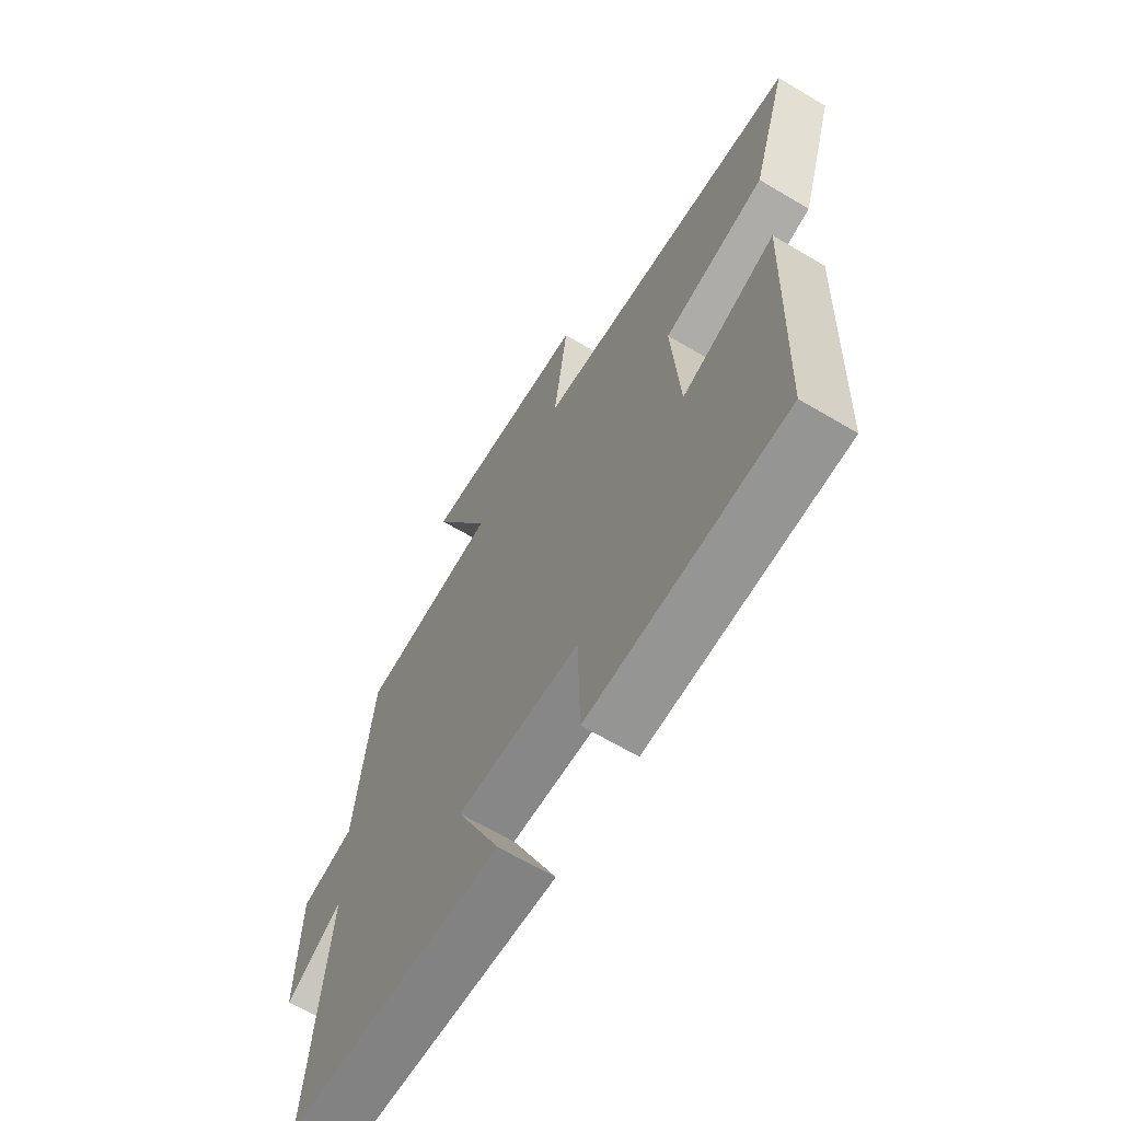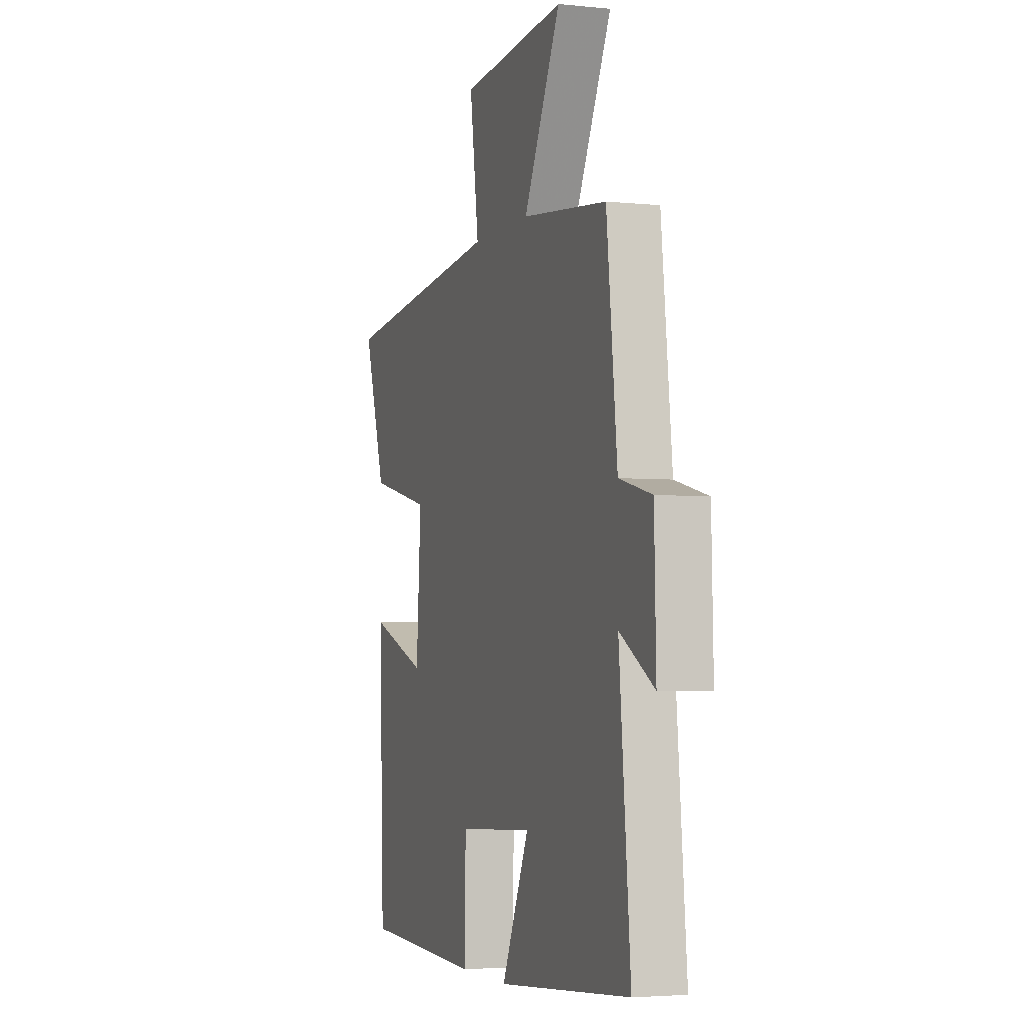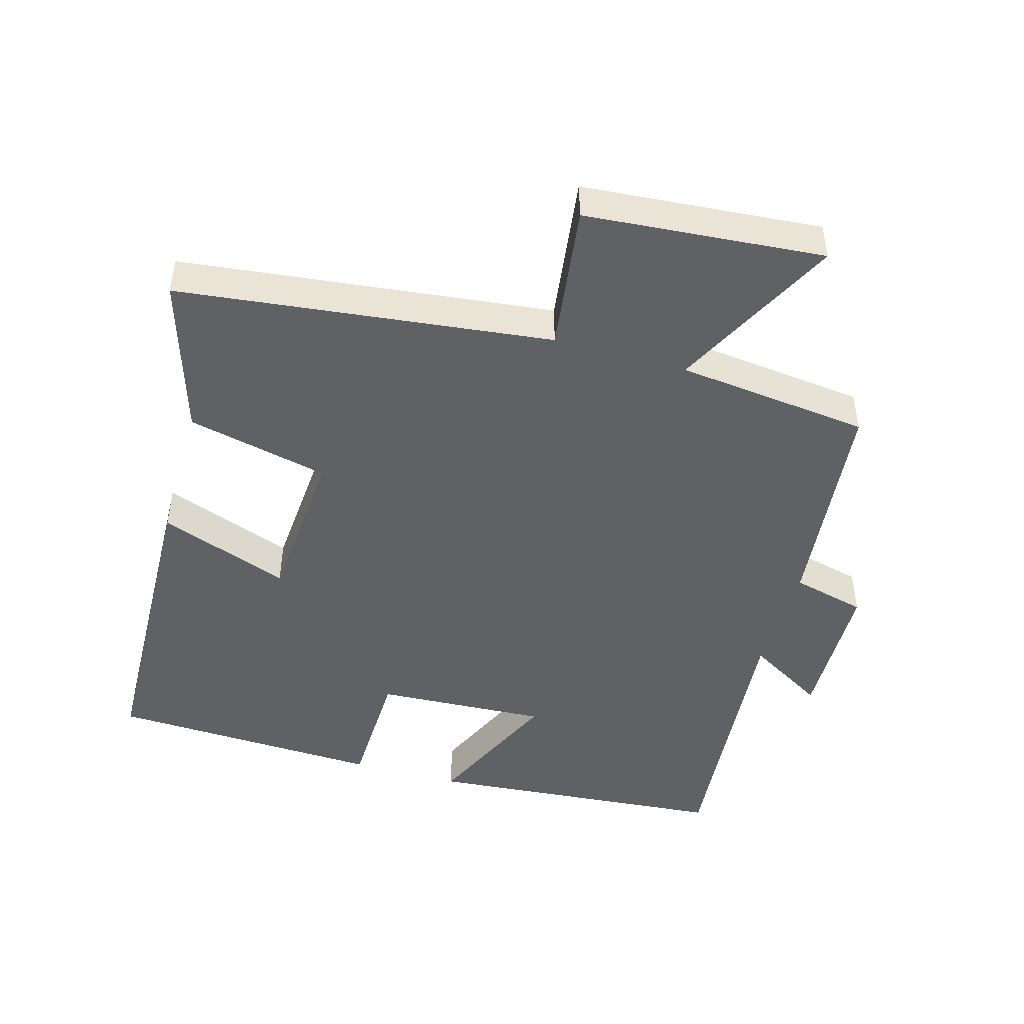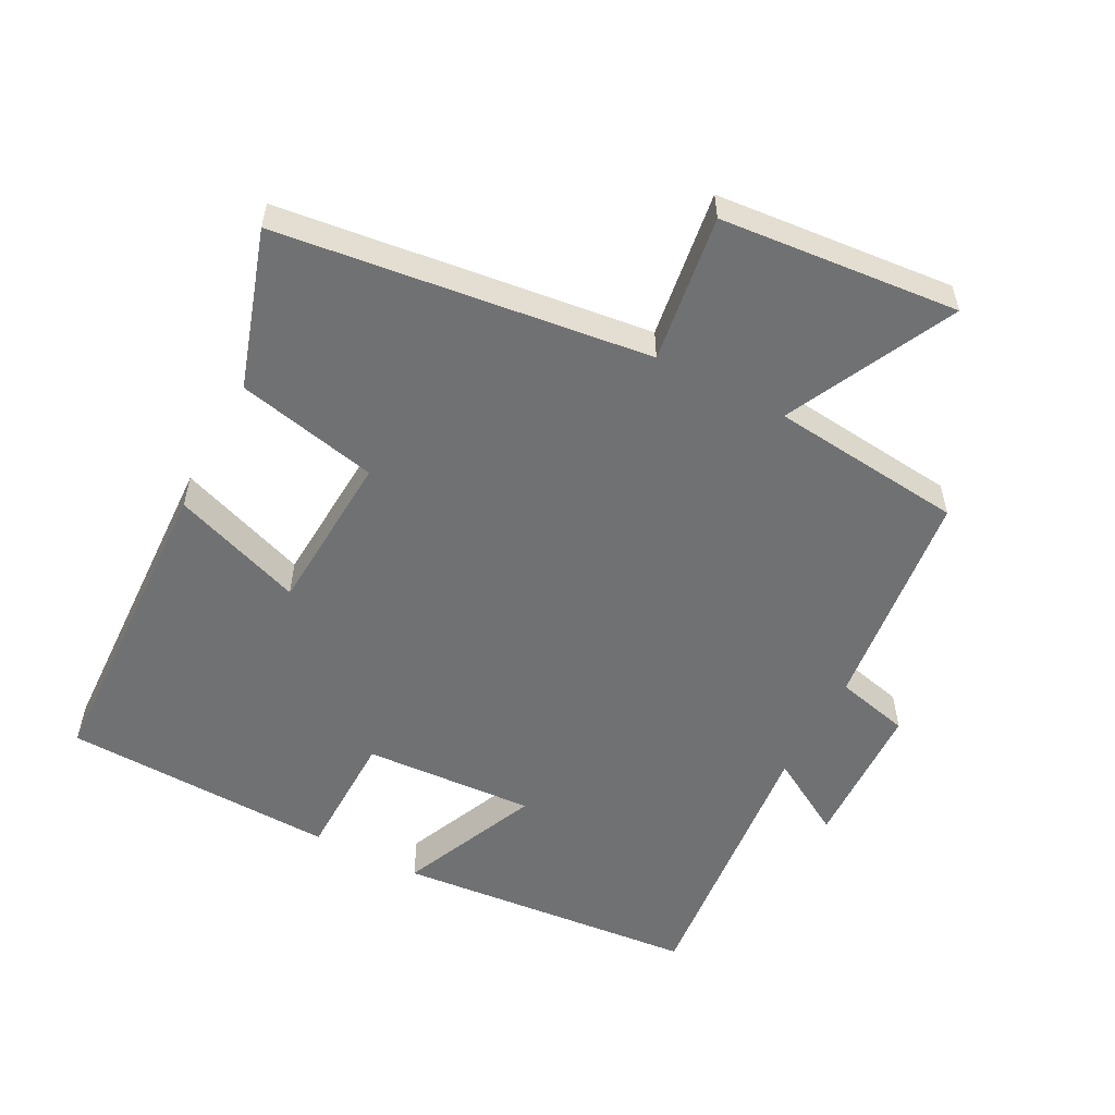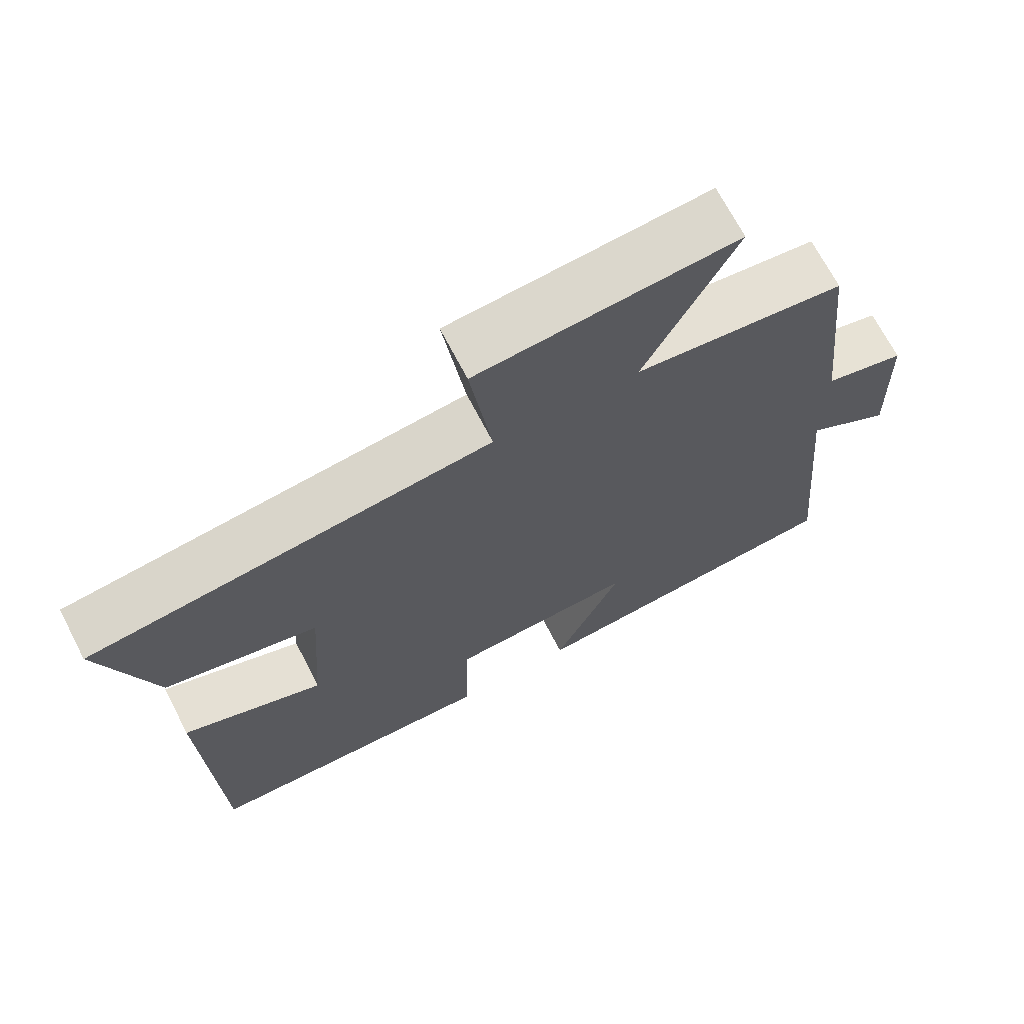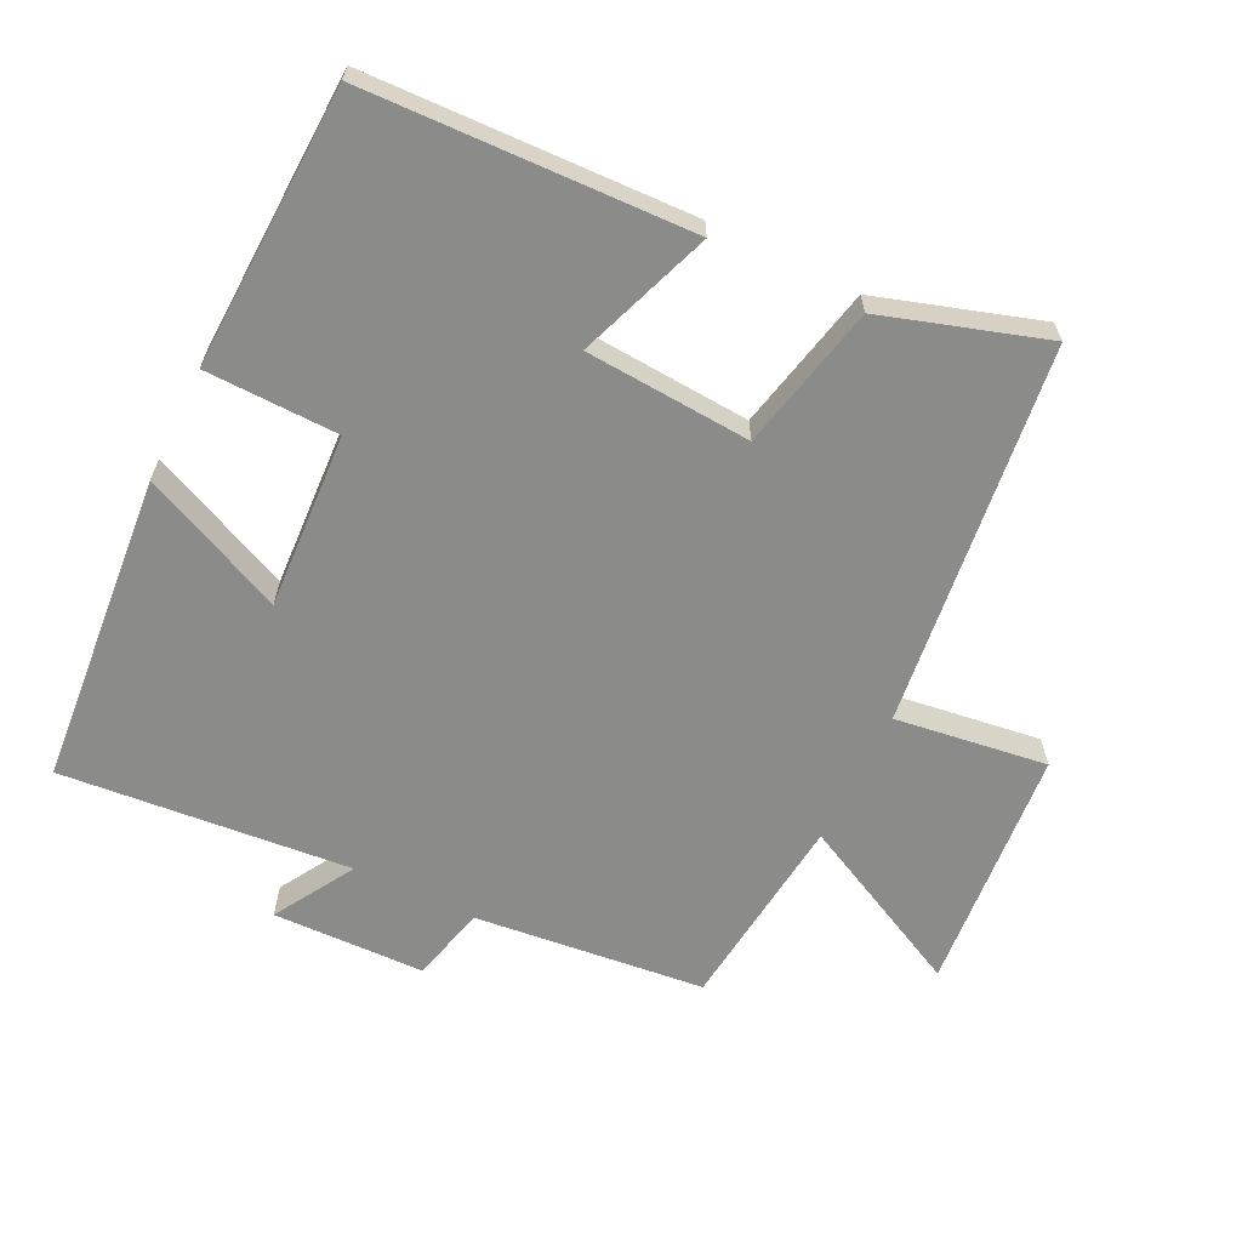
<metadata>
{"format":"obj","ext":"obj","renderer":"f3d","projection":"perspective","resolution":1024,"background":"white","views":[{"elev":-65.4,"azim":-120.9,"up":"+Z"},{"elev":-3.6,"azim":70.9,"up":"+Z"},{"elev":-47.0,"azim":-16.1,"up":"+Y"},{"elev":-55.1,"azim":-27.4,"up":"+Y"},{"elev":69.3,"azim":-27.4,"up":"+Z"},{"elev":-63.7,"azim":-116.1,"up":"+Y"}]}
</metadata>
<code>
v 0.464 0.07 0.468
v 0.5 0.07 0.135
v 0.61 0.07 0.108
v 0.616 0.07 -0.112
v 0.5 0.07 -0.043
v 0.538 0.07 -0.461
v 0.089 0.07 -0.5
v 0.181 0.07 -0.294
v -0.073 0.07 -0.308
v -0.077 0.07 -0.5
v -0.483 0.07 -0.485
v -0.5 0.07 -0.016
v -0.306 0.07 -0.087
v -0.29 0.07 0.153
v -0.5 0.07 0.2
v -0.574 0.07 0.434
v -0.023 0.07 0.5
v -0.053 0.07 0.719
v 0.301 0.07 0.749
v 0.177 0.07 0.5
v 0.464 0 0.468
v 0.5 0 0.135
v 0.61 0 0.108
v 0.616 0 -0.112
v 0.5 0 -0.043
v 0.538 0 -0.461
v 0.089 0 -0.5
v 0.181 0 -0.294
v -0.073 0 -0.308
v -0.077 0 -0.5
v -0.483 0 -0.485
v -0.5 0 -0.016
v -0.306 0 -0.087
v -0.29 0 0.153
v -0.5 0 0.2
v -0.574 0 0.434
v -0.023 0 0.5
v -0.053 0 0.719
v 0.301 0 0.749
v 0.177 0 0.5
f 17 18 19 20
f 17 20 1 2
f 14 15 16 17
f 13 14 17 2
f 10 11 12 13
f 9 10 13
f 8 9 13 2
f 5 6 7 8
f 5 8 2 3
f 3 4 5
f 40 39 38 37
f 22 21 40 37
f 37 36 35 34
f 22 37 34 33
f 33 32 31 30
f 33 30 29
f 22 33 29 28
f 28 27 26 25
f 23 22 28 25
f 25 24 23
f 1 21 22 2
f 2 22 23 3
f 3 23 24 4
f 4 24 25 5
f 5 25 26 6
f 6 26 27 7
f 7 27 28 8
f 8 28 29 9
f 9 29 30 10
f 10 30 31 11
f 11 31 32 12
f 12 32 33 13
f 13 33 34 14
f 14 34 35 15
f 15 35 36 16
f 16 36 37 17
f 17 37 38 18
f 18 38 39 19
f 19 39 40 20
f 20 40 21 1

</code>
